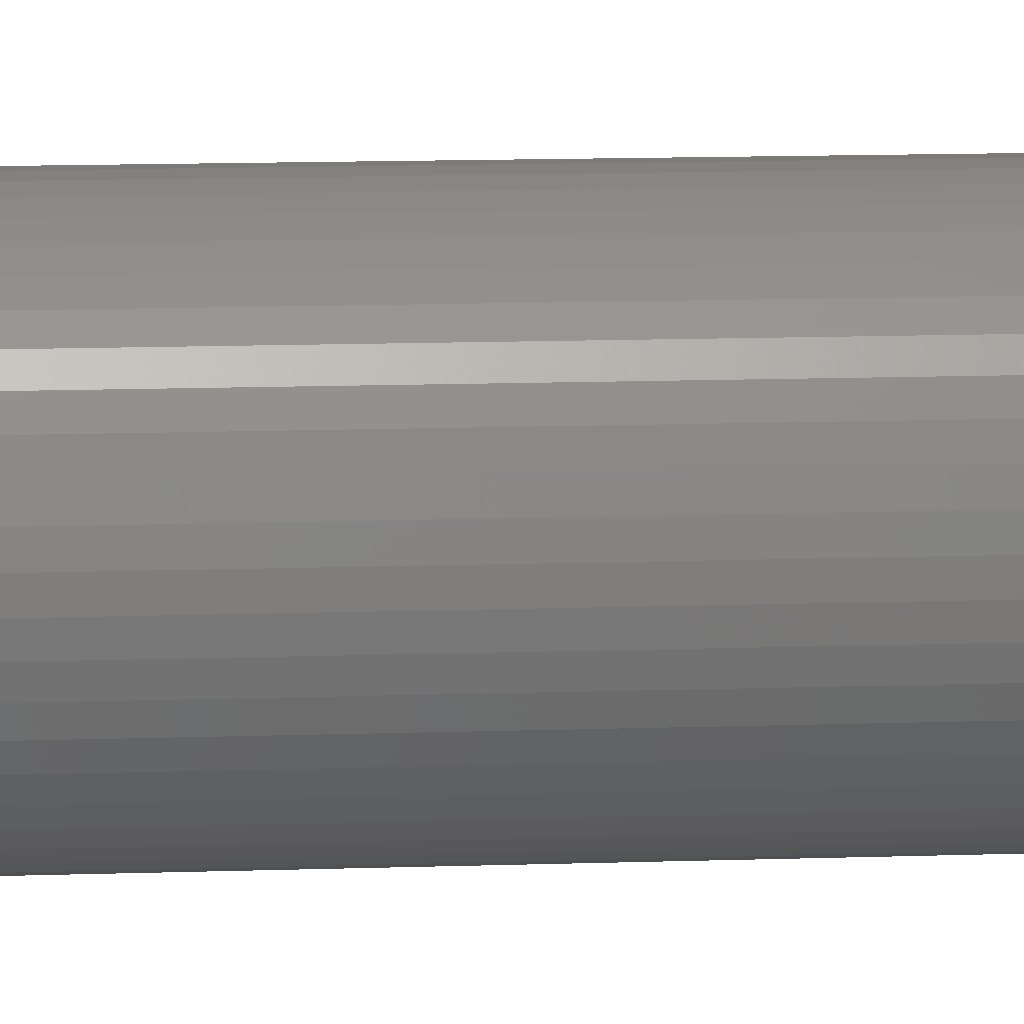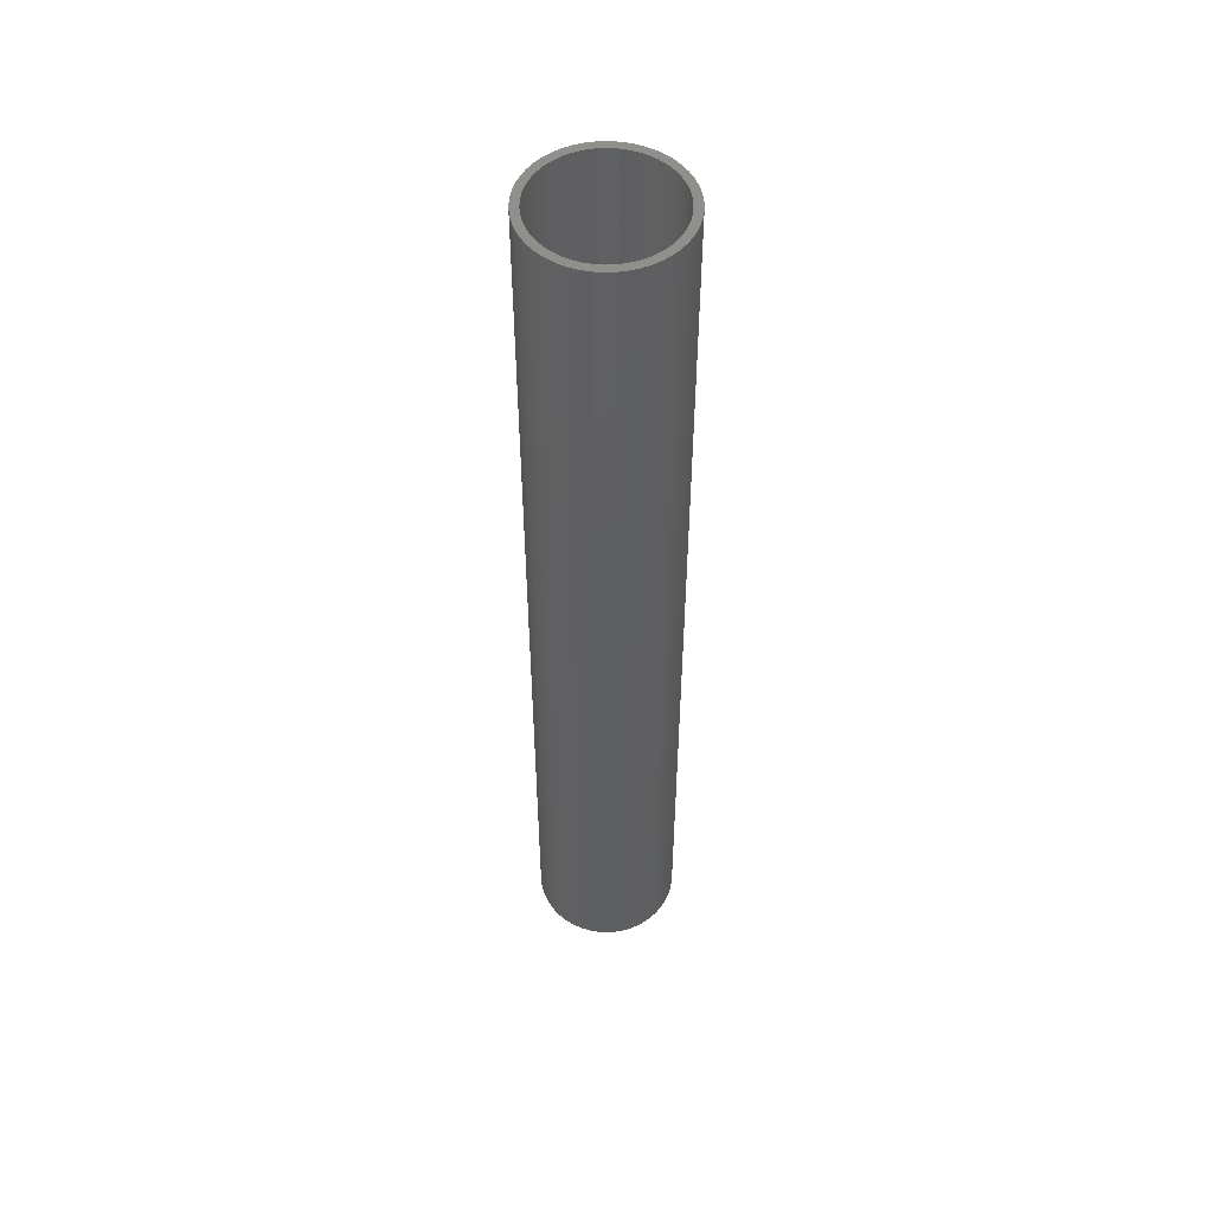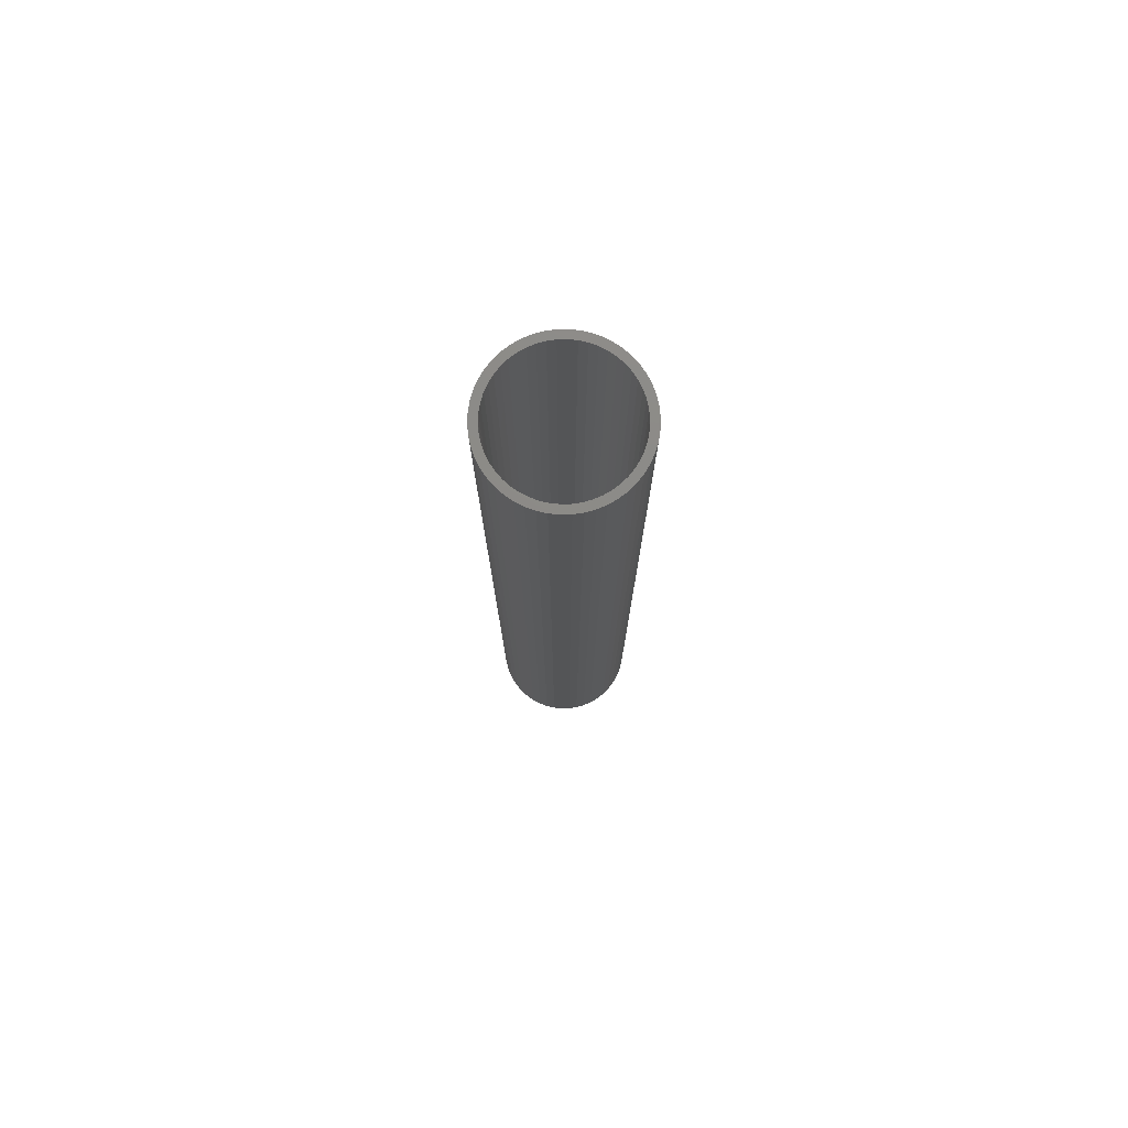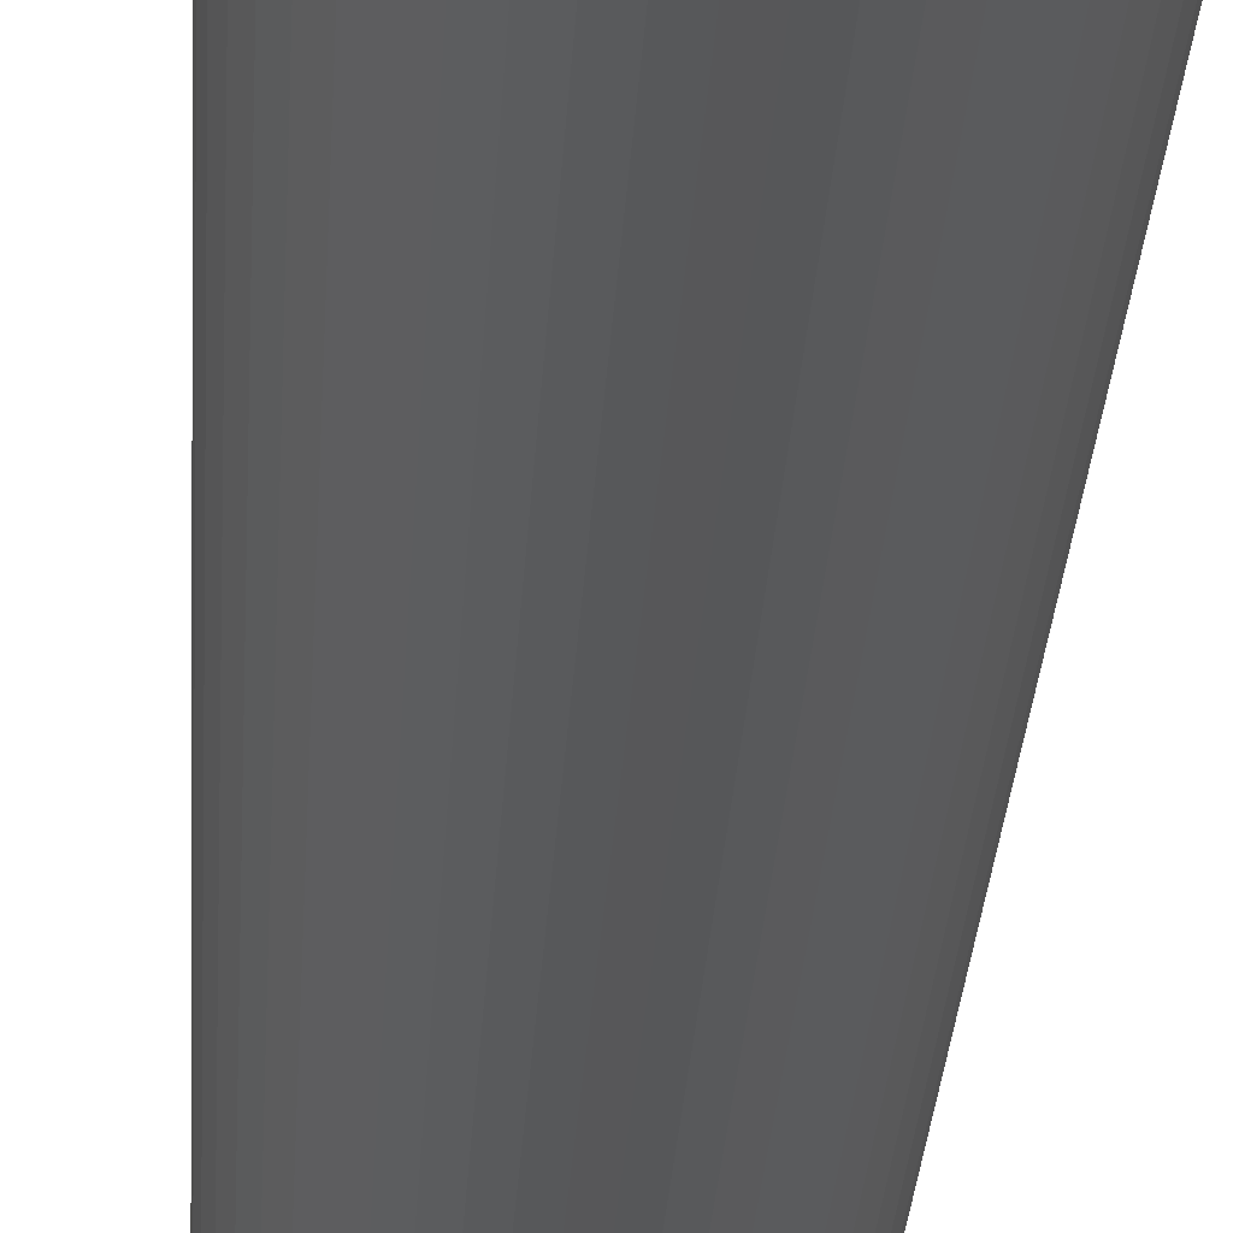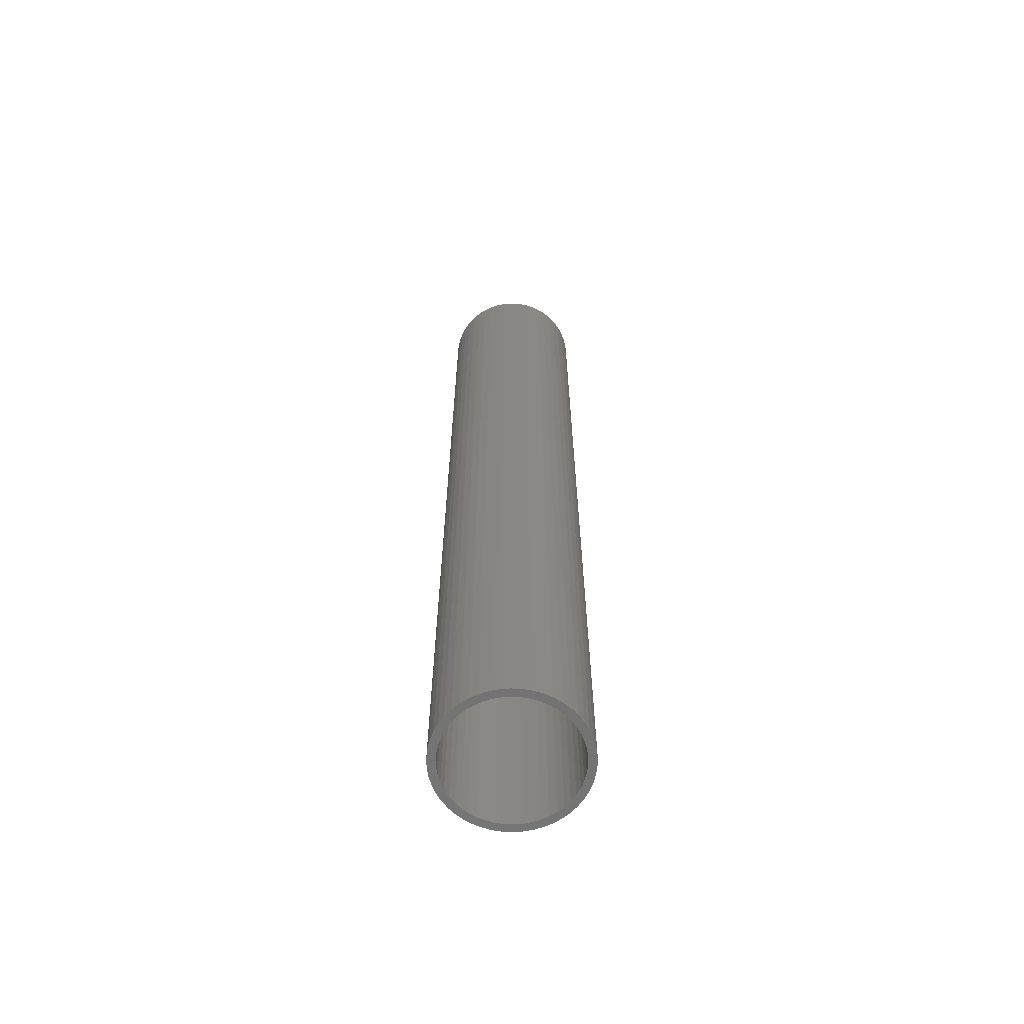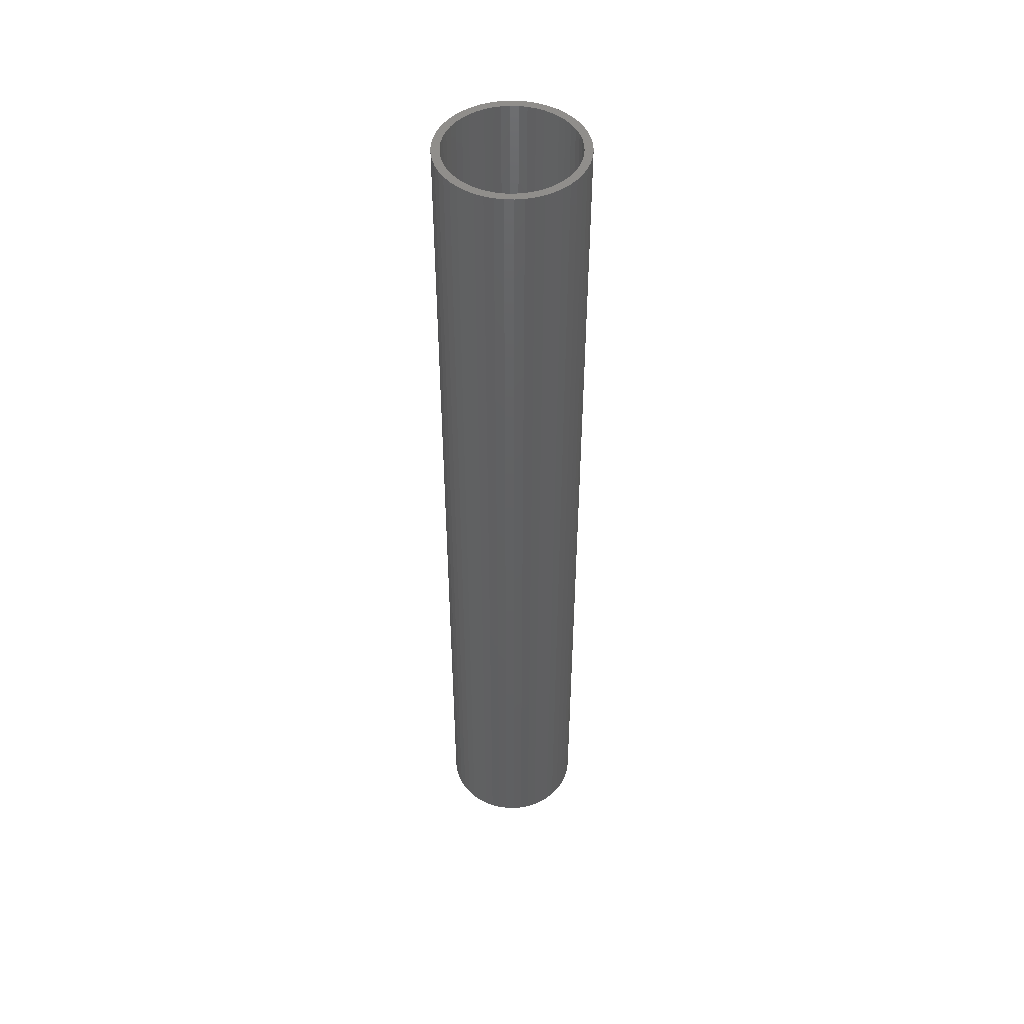
<metadata>
{"format":"stl","ext":"stl","renderer":"f3d","projection":"perspective","resolution":1024,"background":"white","views":[{"elev":8.1,"azim":-97.0,"up":"+Y"},{"elev":52.1,"azim":-138.9,"up":"+Z"},{"elev":77.2,"azim":164.3,"up":"+Z"},{"elev":-17.8,"azim":-2.1,"up":"+Y"},{"elev":-64.1,"azim":112.4,"up":"+Z"},{"elev":48.1,"azim":88.3,"up":"+Z"}]}
</metadata>
<code>
# stl→obj: 200 verts, 400 faces
v 4.5 0 30
v 4.465 0.564 -30
v 4.465 0.564 30
v 4.5 0 -30
v -4.5 0 -30
v -4.465 0.564 30
v -4.465 0.564 -30
v -4.5 0 30
v 0.2826 4.491 -30
v -0.2826 4.491 30
v 0.2826 4.491 30
v -0.2826 4.491 -30
v -0.2826 -4.491 -30
v 0.2826 -4.491 30
v -0.2826 -4.491 30
v 0.2826 -4.491 -30
v 3.28 3.08 -30
v 2.868 3.467 30
v 3.28 3.08 30
v 2.868 3.467 -30
v -2.868 3.467 -30
v -3.28 3.08 30
v -2.868 3.467 30
v -3.28 3.08 -30
v -1.391 4.28 -30
v -1.916 4.072 30
v -1.391 4.28 30
v -1.916 4.072 -30
v 4.184 -1.657 30
v 4.359 -1.119 -30
v 4.359 -1.119 30
v 4.184 -1.657 -30
v 4.184 1.657 30
v 3.943 2.168 -30
v 3.943 2.168 30
v 4.184 1.657 -30
v 4.359 1.119 -30
v 4.359 1.119 30
v 1.916 4.072 -30
v 1.391 4.28 30
v 1.916 4.072 30
v 1.391 4.28 -30
v 0.8432 4.42 30
v 0.8432 4.42 -30
v 2.411 3.799 30
v 2.411 3.799 -30
v -4.184 1.657 -30
v -3.943 2.168 30
v -3.943 2.168 -30
v -4.184 1.657 30
v -4.359 1.119 -30
v -4.359 1.119 30
v -2.411 3.799 30
v -2.411 3.799 -30
v -0.8432 4.42 -30
v -0.8432 4.42 30
v 1.391 -4.28 -30
v 1.916 -4.072 30
v 1.391 -4.28 30
v 1.916 -4.072 -30
v 3.641 2.645 30
v 3.641 2.645 -30
v -3.641 2.645 30
v -3.641 2.645 -30
v 4 0 30
v 3.968 0.5013 30
v 4.465 -0.564 30
v 3.874 0.9948 30
v 3.968 -0.5013 30
v 3.719 1.472 30
v 3.505 1.927 30
v 3.236 2.351 30
v 2.916 2.738 30
v 2.55 3.082 30
v 2.143 3.377 30
v 1.703 3.619 30
v 1.236 3.804 30
v 0.7495 3.929 30
v 0.2512 3.992 30
v -0.2512 3.992 30
v -0.7495 3.929 30
v -1.236 3.804 30
v -1.703 3.619 30
v -2.143 3.377 30
v -2.55 3.082 30
v -2.916 2.738 30
v -3.236 2.351 30
v -3.505 1.927 30
v -3.719 1.472 30
v -3.874 0.9948 30
v -3.968 0.5013 30
v 3.874 -0.9948 30
v 3.719 -1.472 30
v 3.943 -2.168 30
v 3.505 -1.927 30
v 3.641 -2.645 30
v 3.236 -2.351 30
v 3.28 -3.08 30
v 2.916 -2.738 30
v 2.868 -3.467 30
v 2.55 -3.082 30
v 2.411 -3.799 30
v 2.143 -3.377 30
v 1.703 -3.619 30
v 1.236 -3.804 30
v 0.8432 -4.42 30
v 0.7495 -3.929 30
v 0.2512 -3.992 30
v -0.2512 -3.992 30
v -0.7495 -3.929 30
v -0.8432 -4.42 30
v -1.236 -3.804 30
v -1.391 -4.28 30
v -1.703 -3.619 30
v -1.916 -4.072 30
v -2.143 -3.377 30
v -2.411 -3.799 30
v -2.55 -3.082 30
v -2.868 -3.467 30
v -2.916 -2.738 30
v -3.28 -3.08 30
v -3.236 -2.351 30
v -3.641 -2.645 30
v -3.505 -1.927 30
v -3.943 -2.168 30
v -3.719 -1.472 30
v -4.184 -1.657 30
v -3.874 -0.9948 30
v -4.359 -1.119 30
v -3.968 -0.5013 30
v -4.465 -0.564 30
v -4 0 30
v 4.465 -0.564 -30
v 3.943 -2.168 -30
v 3.641 -2.645 -30
v -3.28 -3.08 -30
v -2.868 -3.467 -30
v -3.943 -2.168 -30
v -4.184 -1.657 -30
v -3.641 -2.645 -30
v 4 0 -30
v 3.968 -0.5013 -30
v 3.874 -0.9948 -30
v 3.968 0.5013 -30
v 3.719 -1.472 -30
v 3.505 -1.927 -30
v 3.236 -2.351 -30
v 3.28 -3.08 -30
v 2.916 -2.738 -30
v 2.868 -3.467 -30
v 2.55 -3.082 -30
v 2.411 -3.799 -30
v 2.143 -3.377 -30
v 1.703 -3.619 -30
v 1.236 -3.804 -30
v 0.8432 -4.42 -30
v 0.7495 -3.929 -30
v 0.2512 -3.992 -30
v -0.2512 -3.992 -30
v -0.7495 -3.929 -30
v -0.8432 -4.42 -30
v -1.236 -3.804 -30
v -1.391 -4.28 -30
v -1.703 -3.619 -30
v -1.916 -4.072 -30
v -2.143 -3.377 -30
v -2.411 -3.799 -30
v -2.55 -3.082 -30
v -2.916 -2.738 -30
v -3.236 -2.351 -30
v -3.505 -1.927 -30
v -3.719 -1.472 -30
v -3.874 -0.9948 -30
v -4.359 -1.119 -30
v -3.968 -0.5013 -30
v 3.874 0.9948 -30
v 3.719 1.472 -30
v 3.505 1.927 -30
v 3.236 2.351 -30
v 2.916 2.738 -30
v 2.55 3.082 -30
v 2.143 3.377 -30
v 1.703 3.619 -30
v 1.236 3.804 -30
v 0.7495 3.929 -30
v 0.2512 3.992 -30
v -0.2512 3.992 -30
v -0.7495 3.929 -30
v -1.236 3.804 -30
v -1.703 3.619 -30
v -2.143 3.377 -30
v -2.55 3.082 -30
v -2.916 2.738 -30
v -3.236 2.351 -30
v -3.505 1.927 -30
v -3.719 1.472 -30
v -3.874 0.9948 -30
v -3.968 0.5013 -30
v -4 0 -30
v -4.465 -0.564 -30
f 1 2 3
f 2 1 4
f 5 6 7
f 6 5 8
f 9 10 11
f 10 9 12
f 13 14 15
f 14 13 16
f 17 18 19
f 18 17 20
f 21 22 23
f 22 21 24
f 25 26 27
f 26 25 28
f 29 30 31
f 30 29 32
f 33 34 35
f 34 33 36
f 3 37 38
f 37 3 2
f 39 40 41
f 40 39 42
f 42 43 40
f 43 42 44
f 20 45 18
f 45 20 46
f 47 48 49
f 48 47 50
f 51 50 47
f 50 51 52
f 28 53 26
f 53 28 54
f 55 27 56
f 27 55 25
f 57 58 59
f 58 57 60
f 38 36 33
f 36 38 37
f 61 17 19
f 17 61 62
f 35 62 61
f 62 35 34
f 44 11 43
f 11 44 9
f 46 41 45
f 41 46 39
f 49 63 64
f 63 49 48
f 64 22 24
f 22 64 63
f 7 52 51
f 52 7 6
f 65 1 3
f 66 3 38
f 1 65 67
f 68 38 33
f 69 67 65
f 67 69 31
f 3 66 65
f 70 33 35
f 38 68 66
f 33 70 68
f 71 35 61
f 35 71 70
f 72 61 19
f 61 72 71
f 19 73 72
f 18 73 19
f 18 74 73
f 45 74 18
f 45 75 74
f 41 75 45
f 41 76 75
f 40 76 41
f 40 77 76
f 43 77 40
f 43 78 77
f 11 78 43
f 11 79 78
f 11 80 79
f 10 80 11
f 10 81 80
f 56 81 10
f 56 82 81
f 27 82 56
f 27 83 82
f 26 83 27
f 26 84 83
f 53 84 26
f 53 85 84
f 23 85 53
f 23 86 85
f 22 86 23
f 86 22 87
f 63 87 22
f 87 63 88
f 48 88 63
f 88 48 89
f 50 89 48
f 89 50 90
f 52 90 50
f 90 52 91
f 92 31 69
f 31 92 29
f 93 29 92
f 29 93 94
f 95 94 93
f 94 95 96
f 97 96 95
f 96 97 98
f 99 98 97
f 99 100 98
f 101 100 99
f 101 102 100
f 103 102 101
f 103 58 102
f 104 58 103
f 104 59 58
f 105 59 104
f 105 106 59
f 107 106 105
f 107 14 106
f 108 14 107
f 109 14 108
f 109 15 14
f 110 15 109
f 110 111 15
f 112 111 110
f 112 113 111
f 114 113 112
f 114 115 113
f 116 115 114
f 116 117 115
f 118 117 116
f 118 119 117
f 120 119 118
f 121 120 122
f 120 121 119
f 123 122 124
f 122 123 121
f 125 124 126
f 127 126 128
f 124 125 123
f 129 128 130
f 131 130 132
f 6 91 52
f 126 127 125
f 91 6 132
f 128 129 127
f 8 132 6
f 130 131 129
f 132 8 131
f 54 23 53
f 23 54 21
f 12 56 10
f 56 12 55
f 67 4 1
f 4 67 133
f 96 134 94
f 134 96 135
f 31 133 67
f 133 31 30
f 136 119 121
f 119 136 137
f 138 127 139
f 127 138 125
f 140 125 138
f 125 140 123
f 141 4 133
f 142 133 30
f 4 141 2
f 143 30 32
f 144 2 141
f 2 144 37
f 133 142 141
f 145 32 134
f 30 143 142
f 32 145 143
f 146 134 135
f 134 146 145
f 147 135 148
f 135 147 146
f 148 149 147
f 150 149 148
f 150 151 149
f 152 151 150
f 152 153 151
f 60 153 152
f 60 154 153
f 57 154 60
f 57 155 154
f 156 155 57
f 156 157 155
f 16 157 156
f 16 158 157
f 16 159 158
f 13 159 16
f 13 160 159
f 161 160 13
f 161 162 160
f 163 162 161
f 163 164 162
f 165 164 163
f 165 166 164
f 167 166 165
f 167 168 166
f 137 168 167
f 137 169 168
f 136 169 137
f 169 136 170
f 140 170 136
f 170 140 171
f 138 171 140
f 171 138 172
f 139 172 138
f 172 139 173
f 174 173 139
f 173 174 175
f 176 37 144
f 37 176 36
f 177 36 176
f 36 177 34
f 178 34 177
f 34 178 62
f 179 62 178
f 62 179 17
f 180 17 179
f 180 20 17
f 181 20 180
f 181 46 20
f 182 46 181
f 182 39 46
f 183 39 182
f 183 42 39
f 184 42 183
f 184 44 42
f 185 44 184
f 185 9 44
f 186 9 185
f 187 9 186
f 187 12 9
f 188 12 187
f 188 55 12
f 189 55 188
f 189 25 55
f 190 25 189
f 190 28 25
f 191 28 190
f 191 54 28
f 192 54 191
f 192 21 54
f 193 21 192
f 24 193 194
f 193 24 21
f 64 194 195
f 194 64 24
f 49 195 196
f 47 196 197
f 195 49 64
f 51 197 198
f 7 198 199
f 200 175 174
f 196 47 49
f 175 200 199
f 197 51 47
f 5 199 200
f 198 7 51
f 199 5 7
f 16 106 14
f 106 16 156
f 152 100 102
f 100 152 150
f 94 32 29
f 32 94 134
f 163 111 113
f 111 163 161
f 136 123 140
f 123 136 121
f 139 129 174
f 129 139 127
f 98 135 96
f 135 98 148
f 60 102 58
f 102 60 152
f 161 15 111
f 15 161 13
f 165 113 115
f 113 165 163
f 174 131 200
f 131 174 129
f 200 8 5
f 8 200 131
f 150 98 100
f 98 150 148
f 156 59 106
f 59 156 57
f 167 115 117
f 115 167 165
f 137 117 119
f 117 137 167
f 141 66 144
f 66 141 65
f 132 198 91
f 198 132 199
f 187 79 80
f 79 187 186
f 158 109 108
f 109 158 159
f 181 73 74
f 73 181 180
f 193 85 86
f 85 193 192
f 190 82 83
f 82 190 189
f 146 93 145
f 93 146 95
f 177 71 178
f 71 177 70
f 178 72 179
f 72 178 71
f 184 76 77
f 76 184 183
f 185 77 78
f 77 185 184
f 182 74 75
f 74 182 181
f 89 195 88
f 195 89 196
f 87 193 86
f 193 87 194
f 90 196 89
f 196 90 197
f 191 83 84
f 83 191 190
f 189 81 82
f 81 189 188
f 157 108 107
f 108 157 158
f 154 105 104
f 105 154 155
f 176 70 177
f 70 176 68
f 144 68 176
f 68 144 66
f 179 73 180
f 73 179 72
f 186 78 79
f 78 186 185
f 183 75 76
f 75 183 182
f 88 194 87
f 194 88 195
f 91 197 90
f 197 91 198
f 192 84 85
f 84 192 191
f 188 80 81
f 80 188 187
f 142 65 141
f 65 142 69
f 149 97 147
f 97 149 99
f 145 92 143
f 92 145 93
f 143 69 142
f 69 143 92
f 120 170 122
f 170 120 169
f 147 95 146
f 95 147 97
f 160 112 110
f 112 160 162
f 126 173 128
f 173 126 172
f 130 199 132
f 199 130 175
f 155 107 105
f 107 155 157
f 149 101 99
f 101 149 151
f 151 103 101
f 103 151 153
f 153 104 103
f 104 153 154
f 159 110 109
f 110 159 160
f 162 114 112
f 114 162 164
f 122 171 124
f 171 122 170
f 124 172 126
f 172 124 171
f 128 175 130
f 175 128 173
f 164 116 114
f 116 164 166
f 166 118 116
f 118 166 168
f 168 120 118
f 120 168 169

</code>
